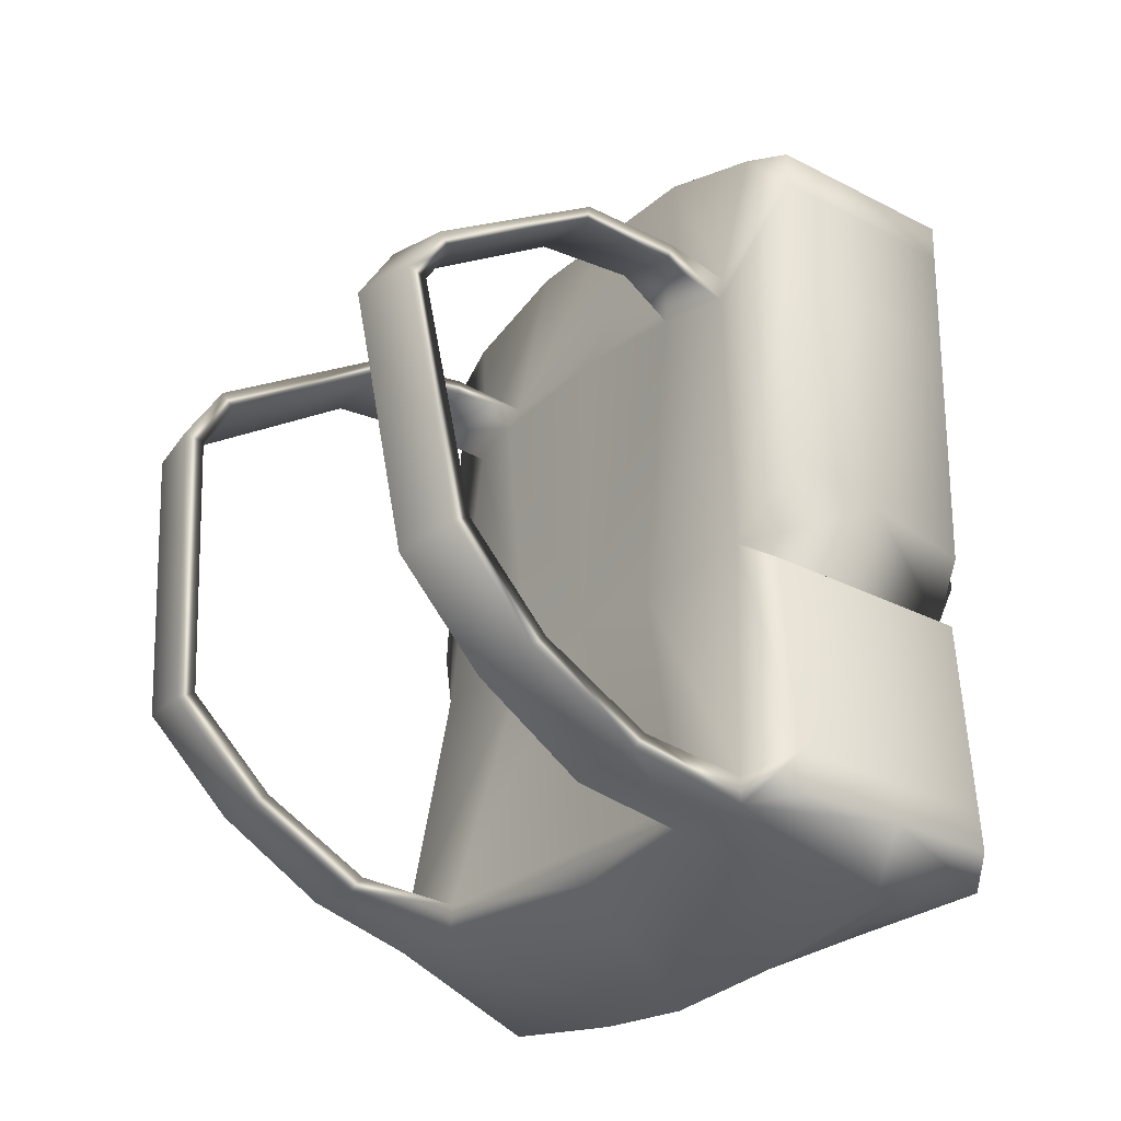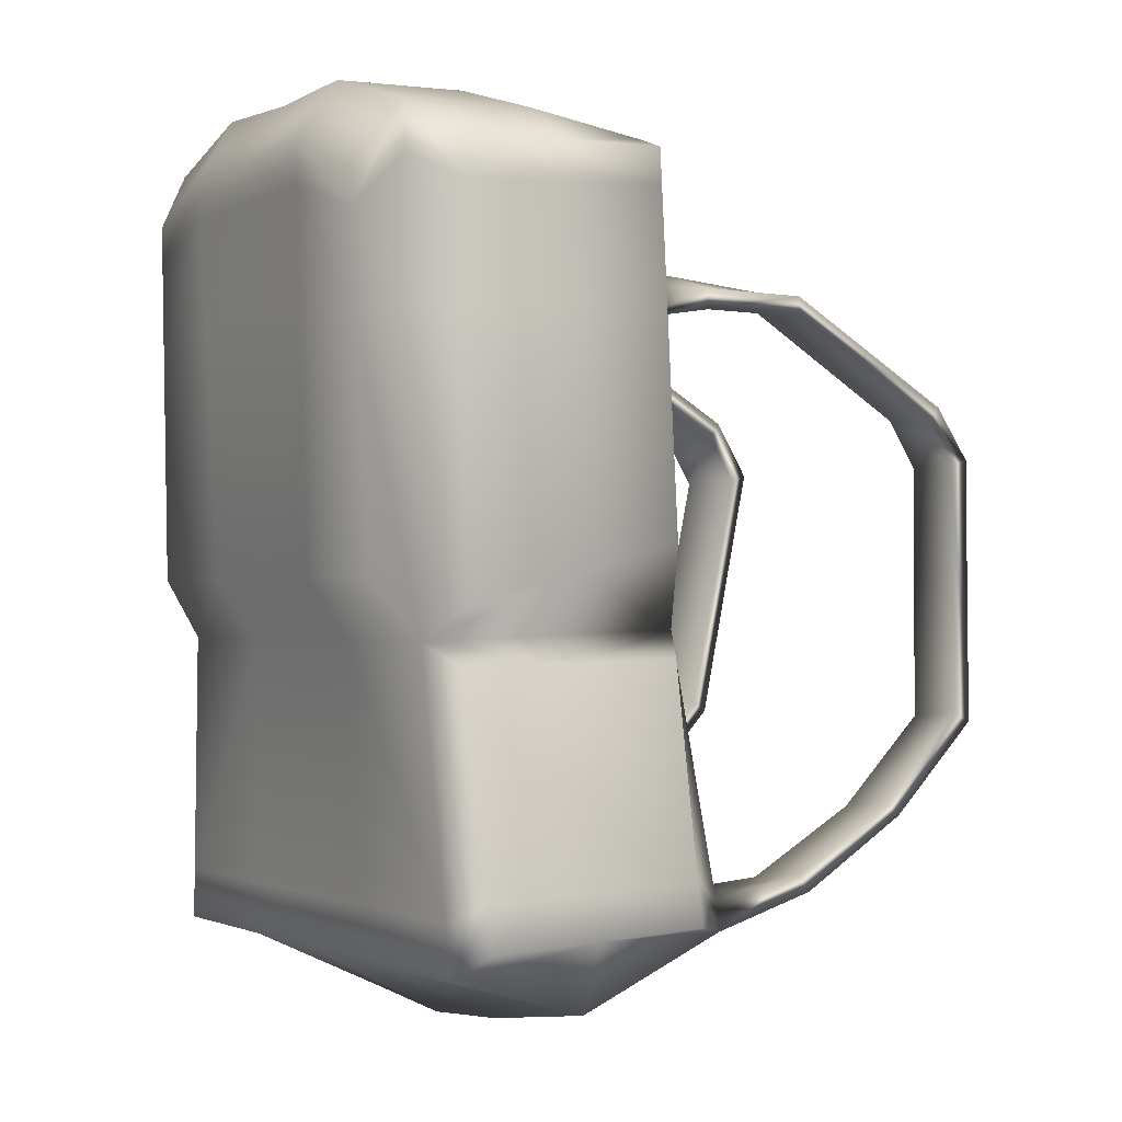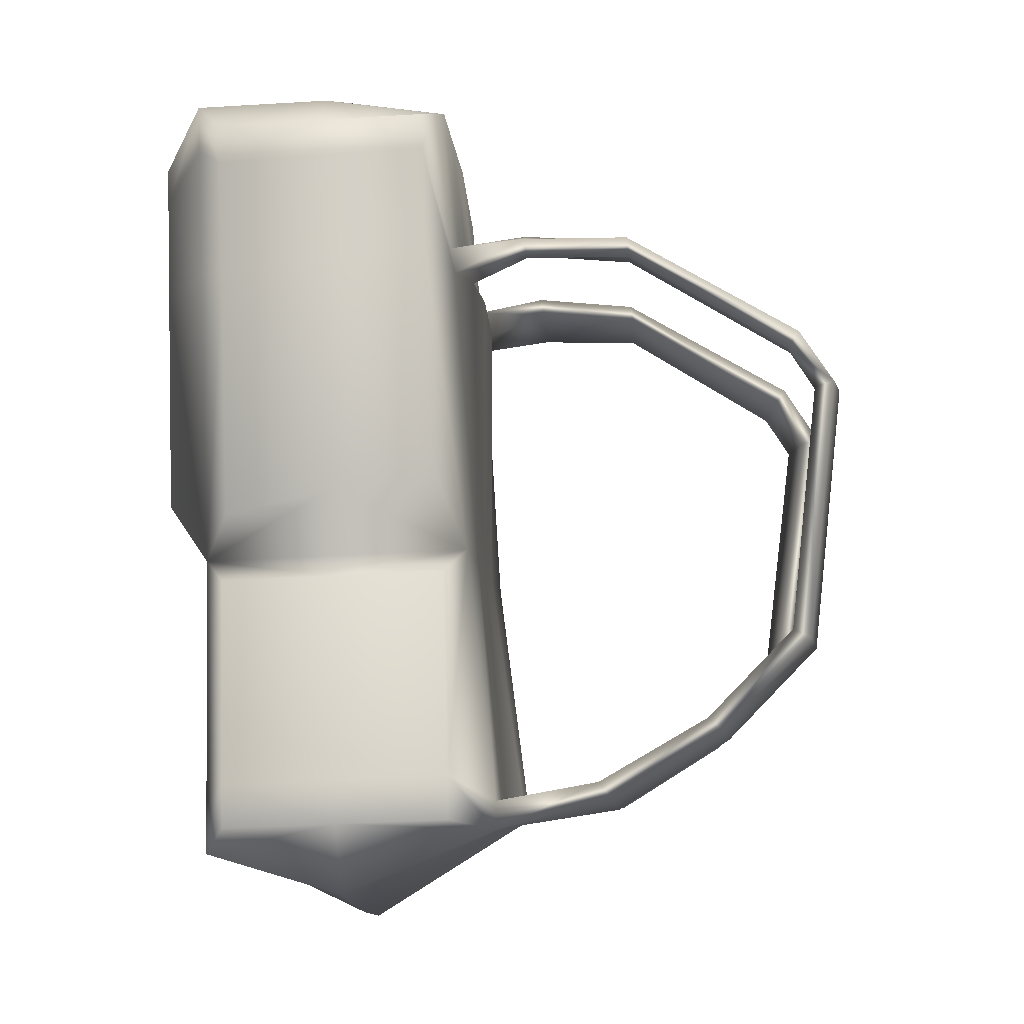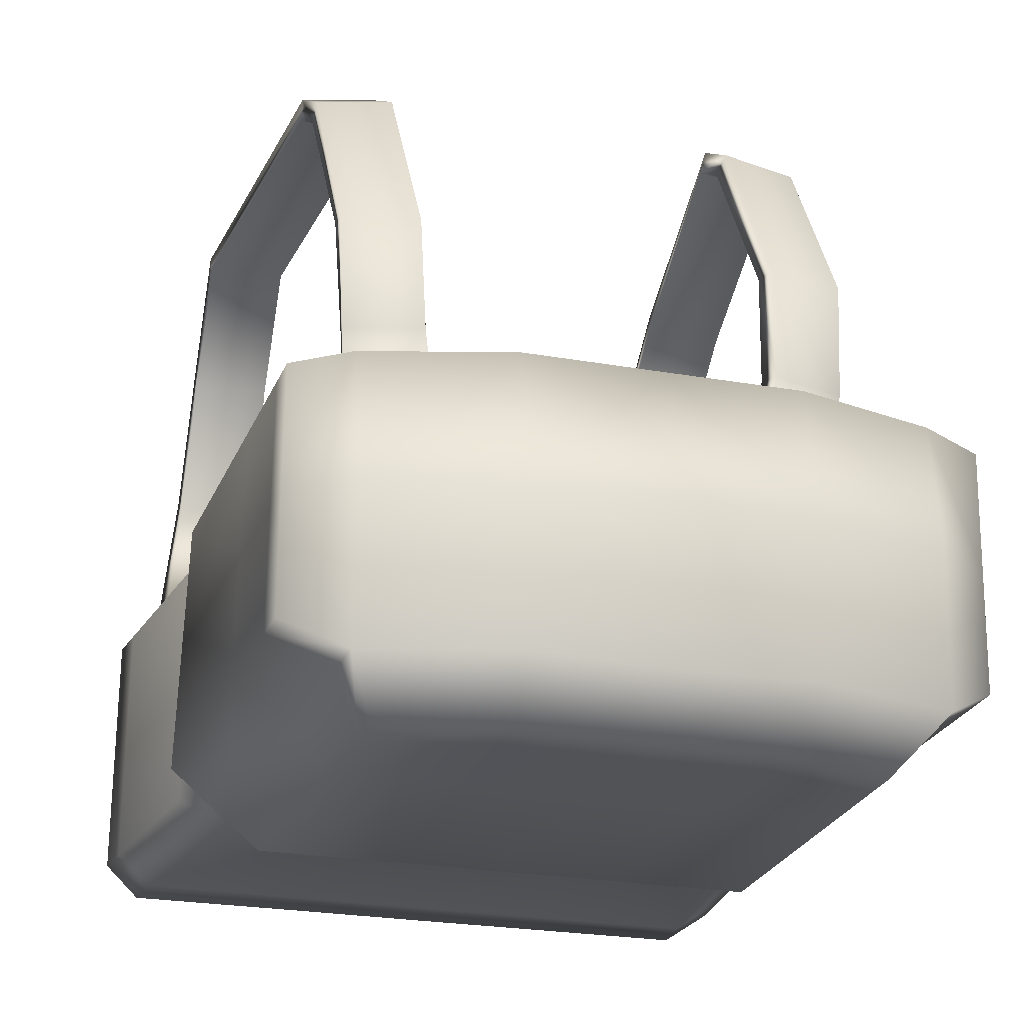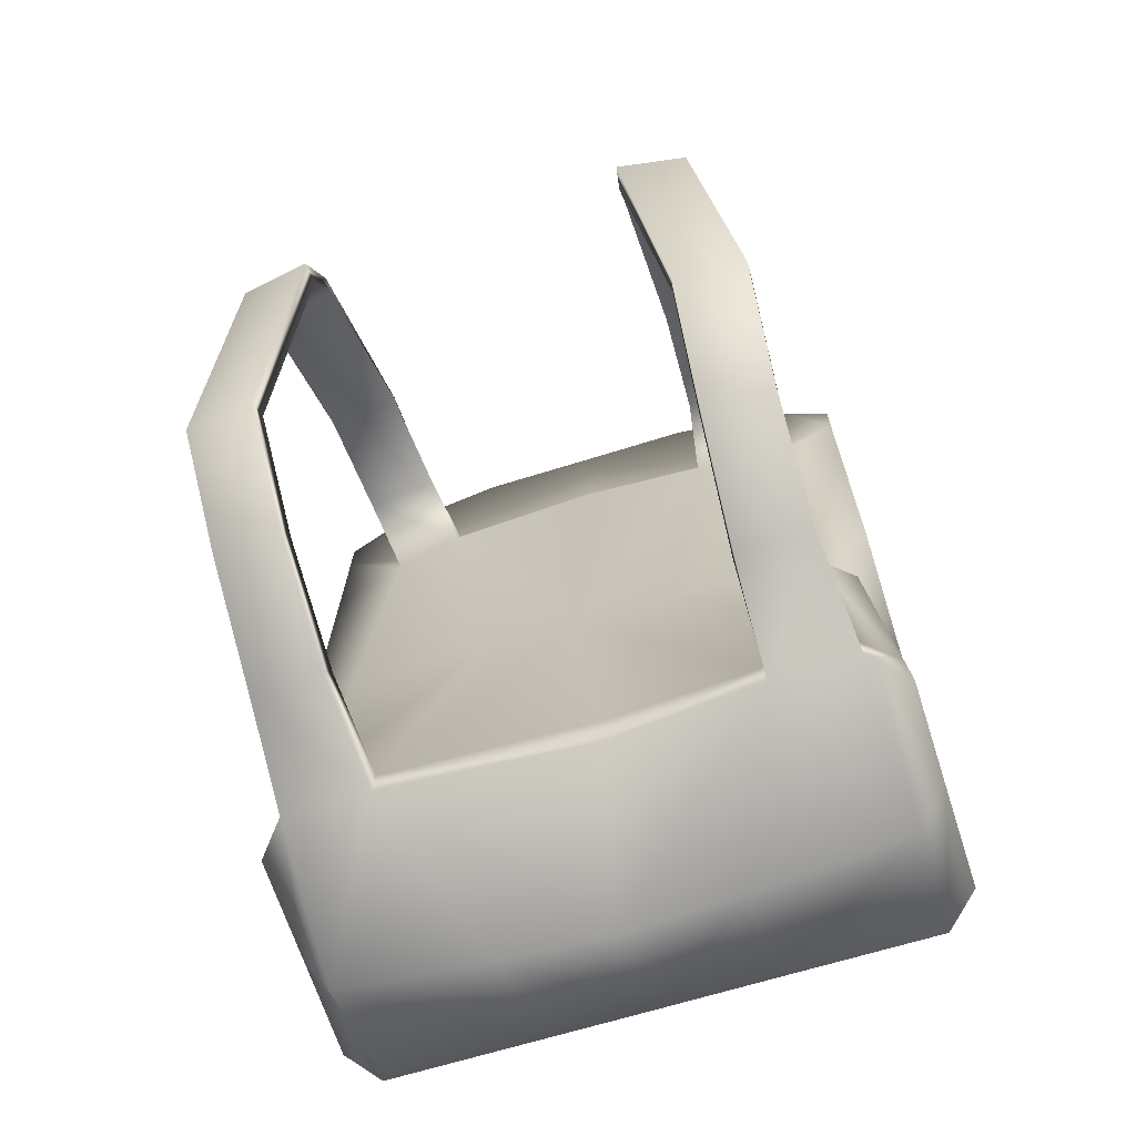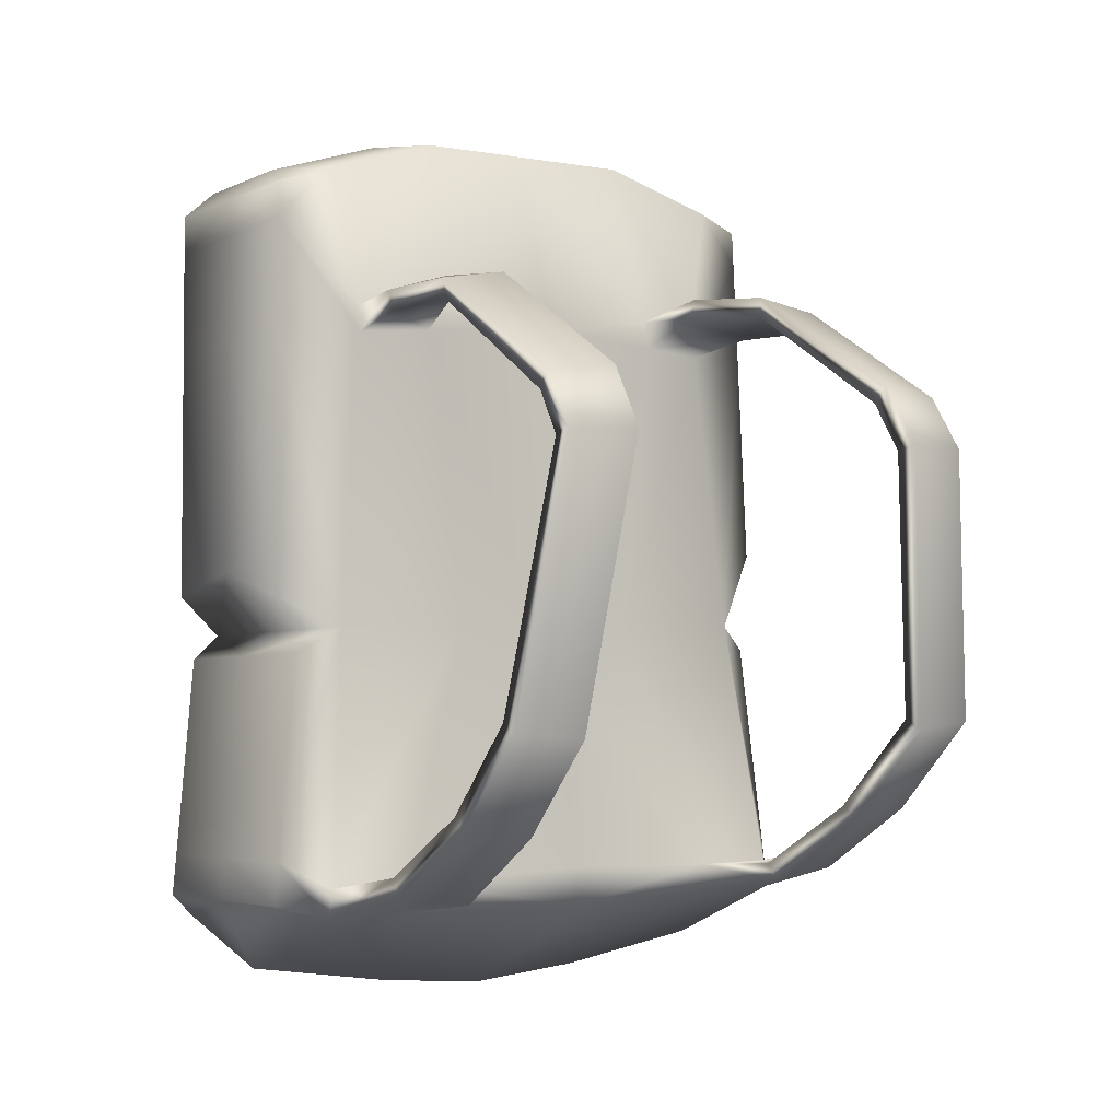
<metadata>
{"format":"obj","ext":"obj","renderer":"f3d","projection":"perspective","resolution":1024,"background":"white","views":[{"elev":-26.4,"azim":53.2,"up":"+Y"},{"elev":-1.1,"azim":-122.3,"up":"+Y"},{"elev":-7.2,"azim":-86.3,"up":"+Y"},{"elev":-24.5,"azim":163.8,"up":"+Z"},{"elev":-64.3,"azim":17.7,"up":"+Y"},{"elev":-1.7,"azim":-34.9,"up":"+Y"}]}
</metadata>
<code>
g default
v 0.9156 4.234 -0.501
v 0.8012 6.751 -0.7305
v 0.8012 6.789 -1.581
v 0.9225 4.151 -1.483
v 0.808 5.192 -0.6109
v 0.808 5.157 -1.521
v 1.005 5.458 -0.7202
v 1.005 5.297 -1.418
v 0.9721 6.669 -1.471
v 0.9721 6.696 -0.7645
v 1.038 4.24 -1.408
v 1.038 4.269 -0.6531
v 0.9432 5.074 -1.44
v 0.9432 5.103 -0.6851
v 0.6174 4.234 -0.501
v 0.3852 4.151 -1.483
v 0.3374 5.157 -1.521
v 0.3852 6.916 -1.589
v 0.3852 6.878 -0.7387
v 0.3374 5.192 -0.6109
v 0.3272 5.356 -1.666
v 0.3591 6.713 -1.718
v 0.6983 6.586 -1.71
v 0.7434 5.355 -1.666
v 0.3852 6.933 -1.134
v 0.8012 6.806 -1.125
v 0.9721 6.683 -1.118
v 1.005 5.377 -1.069
v 0.808 5.174 -1.066
v 0.9432 5.089 -1.063
v 1.038 4.255 -1.031
v 0.9225 4.016 -1.018
v 0.3852 3.932 -1.012
v 0.3471 6.203 -1.698
v 0.7153 6.123 -1.693
v 0.8037 6.175 -1.558
v 0.9843 6.153 -1.451
v 0.9843 6.192 -1.1
v 0.9843 6.23 -0.7478
v 0.7065 6.194 -0.6669
v 0.4645 6.21 -0.6212
v 0.356 6.58 -1.713
v 0.7028 6.464 -1.706
v 0.8018 6.628 -1.575
v 0.9753 6.534 -1.466
v 0.9753 6.554 -1.113
v 0.9753 6.574 -0.7601
v 0.7054 6.284 -0.6795
v 0.4718 6.309 -0.6697
v 0.6128 4.33 -0.5047
v 0.9047 4.33 -0.5047
v 1.022 4.413 -0.6586
v 1.022 4.398 -1.036
v 1.022 4.384 -1.414
v 0.9028 4.325 -1.489
v 0.3769 4.325 -1.489
v 0.7441 6.304 -0.4206
v 0.5186 6.37 -0.4231
v 0.4989 6.302 -0.411
v 0.733 6.236 -0.4093
v 0.7601 6.3 -0.05591
v 0.5282 6.338 -0.05668
v 0.517 6.268 -0.04634
v 0.7574 6.231 -0.04636
v 0.7709 5.953 0.5423
v 0.5391 5.982 0.5674
v 0.5279 5.923 0.5274
v 0.7683 5.897 0.5026
v 0.7785 5.774 0.6609
v 0.5467 5.78 0.6981
v 0.5355 5.76 0.6303
v 0.7759 5.755 0.5943
v 0.9011 4.874 0.5606
v 0.6692 4.853 0.5921
v 0.658 4.884 0.5286
v 0.8984 4.905 0.4986
v 0.8834 4.334 -0.1152
v 0.6348 4.299 -0.09516
v 0.6228 4.359 -0.1408
v 0.8806 4.393 -0.1595
v 0.886 4.565 0.2621
v 0.6541 4.539 0.2873
v 0.643 4.582 0.2341
v 0.8833 4.608 0.2103
v 0.0981 4.21 -0.5376
v -0.018 3.9 -1.011
v -0.018 4.151 -1.483
v -0.018 4.325 -1.49
v -0.018 5.157 -1.522
v -0.018 5.356 -1.667
v -0.02148 6.196 -1.699
v -0.02303 6.57 -1.713
v -0.02358 6.703 -1.718
v -0.018 6.9 -1.589
v -0.018 6.949 -1.135
v -0.018 6.878 -0.7396
v 0.02768 6.379 -0.6824
v 0.03064 6.249 -0.6177
v -0.018 5.192 -0.6118
v 0.09994 4.345 -0.5428
v -0.9336 4.234 -0.502
v -0.8192 6.751 -0.7315
v -0.8192 6.789 -1.581
v -0.9405 4.151 -1.483
v -0.826 5.192 -0.6118
v -0.826 5.157 -1.522
v -1.023 5.458 -0.7211
v -1.023 5.297 -1.419
v -0.9901 6.669 -1.472
v -0.9901 6.696 -0.7654
v -1.056 4.24 -1.409
v -1.056 4.269 -0.654
v -0.9612 5.074 -1.441
v -0.9612 5.103 -0.686
v -0.6354 4.234 -0.502
v -0.4032 4.151 -1.483
v -0.3554 5.157 -1.522
v -0.4032 6.916 -1.59
v -0.4032 6.878 -0.7396
v -0.3554 5.192 -0.6118
v -0.3452 5.356 -1.667
v -0.3771 6.713 -1.719
v -0.7163 6.586 -1.711
v -0.7614 5.355 -1.667
v -0.4032 6.933 -1.134
v -0.8192 6.806 -1.126
v -0.9901 6.683 -1.119
v -1.023 5.377 -1.07
v -0.826 5.174 -1.067
v -0.9612 5.089 -1.064
v -1.056 4.255 -1.032
v -0.9405 4.016 -1.019
v -0.4032 3.932 -1.013
v -0.3651 6.203 -1.699
v -0.7333 6.123 -1.694
v -0.8217 6.175 -1.559
v -1.002 6.153 -1.452
v -1.002 6.192 -1.101
v -1.002 6.23 -0.7487
v -0.7245 6.194 -0.6678
v -0.4825 6.21 -0.6222
v -0.374 6.58 -1.714
v -0.7208 6.464 -1.706
v -0.8198 6.628 -1.576
v -0.9933 6.534 -1.467
v -0.9933 6.554 -1.114
v -0.9933 6.574 -0.761
v -0.7234 6.284 -0.6805
v -0.4898 6.309 -0.6707
v -0.6308 4.33 -0.5057
v -0.9227 4.33 -0.5057
v -1.04 4.413 -0.6595
v -1.04 4.398 -1.037
v -1.04 4.384 -1.415
v -0.9208 4.325 -1.49
v -0.3949 4.325 -1.49
v -0.7621 6.304 -0.4215
v -0.5366 6.37 -0.424
v -0.5169 6.302 -0.4119
v -0.751 6.236 -0.4103
v -0.7781 6.3 -0.05686
v -0.5462 6.338 -0.05763
v -0.535 6.268 -0.04728
v -0.7754 6.231 -0.04731
v -0.7889 5.953 0.5413
v -0.5571 5.982 0.5664
v -0.5459 5.923 0.5264
v -0.7863 5.897 0.5017
v -0.7965 5.774 0.6599
v -0.5647 5.78 0.6972
v -0.5535 5.76 0.6293
v -0.7939 5.755 0.5933
v -0.9191 4.874 0.5596
v -0.6872 4.853 0.5912
v -0.676 4.884 0.5276
v -0.9164 4.905 0.4977
v -0.9014 4.334 -0.1162
v -0.6528 4.299 -0.09611
v -0.6408 4.359 -0.1418
v -0.8986 4.393 -0.1604
v -0.904 4.565 0.2611
v -0.6721 4.539 0.2863
v -0.661 4.582 0.2331
v -0.9013 4.608 0.2094
g Bag
f 40 41 20 5
f 18 25 26 3
f 21 34 35 24
f 32 33 16 4
f 37 38 28 8
f 30 53 54 13
f 55 56 17 6
f 28 29 6 8
f 6 36 37 8
f 3 26 27 9
f 39 40 5 7
f 31 32 4 11
f 54 55 6 13
f 6 29 30 13
f 5 51 52 14
f 41 98 99 20
f 94 95 25 18
f 90 91 34 21
f 56 88 89 17
f 33 86 87 16
f 20 50 51 5
f 99 100 50 20
f 18 3 23 22
f 35 36 6 24
f 6 17 21 24
f 93 94 18 22
f 17 89 90 21
f 25 95 96 19
f 26 25 19 2
f 27 26 2 10
f 7 28 38 39
f 5 29 28 7
f 30 29 5 14
f 52 53 30 14
f 1 32 31 12
f 15 33 32 1
f 15 85 86 33
f 34 91 92 42
f 35 34 42 43
f 43 44 36 35
f 37 36 44 45
f 45 46 38 37
f 39 38 46 47
f 47 48 40 39
f 49 97 98 41
f 42 92 93 22
f 43 42 22 23
f 3 44 43 23
f 45 44 3 9
f 27 46 45 9
f 47 46 27 10
f 2 48 47 10
f 19 49 48 2
f 96 97 49 19
f 50 100 85 15
f 52 51 1 12
f 12 31 53 52
f 54 53 31 11
f 4 55 54 11
f 16 56 55 4
f 87 88 56 16
f 48 49 58 57
f 49 41 59 58
f 41 40 60 59
f 40 48 57 60
f 57 58 62 61
f 58 59 63 62
f 59 60 64 63
f 60 57 61 64
f 61 62 66 65
f 62 63 67 66
f 63 64 68 67
f 64 61 65 68
f 65 66 70 69
f 66 67 71 70
f 67 68 72 71
f 68 65 69 72
f 69 70 74 73
f 70 71 75 74
f 71 72 76 75
f 72 69 73 76
f 81 82 78 77
f 82 83 79 78
f 83 84 80 79
f 84 81 77 80
f 77 78 15 1
f 78 79 50 15
f 79 80 51 50
f 80 77 1 51
f 73 74 82 81
f 74 75 83 82
f 75 76 84 83
f 76 73 81 84
f 140 105 120 141
f 118 103 126 125
f 121 124 135 134
f 132 104 116 133
f 137 108 128 138
f 130 113 154 153
f 155 106 117 156
f 128 108 106 129
f 106 108 137 136
f 103 109 127 126
f 139 107 105 140
f 131 111 104 132
f 154 113 106 155
f 106 113 130 129
f 105 114 152 151
f 141 120 99 98
f 94 118 125 95
f 90 121 134 91
f 156 117 89 88
f 133 116 87 86
f 120 105 151 150
f 99 120 150 100
f 118 122 123 103
f 135 124 106 136
f 106 124 121 117
f 93 122 118 94
f 117 121 90 89
f 125 119 96 95
f 126 102 119 125
f 127 110 102 126
f 107 139 138 128
f 105 107 128 129
f 130 114 105 129
f 152 114 130 153
f 101 112 131 132
f 115 101 132 133
f 115 133 86 85
f 134 142 92 91
f 135 143 142 134
f 143 135 136 144
f 137 145 144 136
f 145 137 138 146
f 139 147 146 138
f 147 139 140 148
f 149 141 98 97
f 142 122 93 92
f 143 123 122 142
f 103 123 143 144
f 145 109 103 144
f 127 109 145 146
f 147 110 127 146
f 102 110 147 148
f 119 102 148 149
f 96 119 149 97
f 150 115 85 100
f 152 112 101 151
f 112 152 153 131
f 154 111 131 153
f 104 111 154 155
f 116 104 155 156
f 87 116 156 88
f 148 157 158 149
f 149 158 159 141
f 141 159 160 140
f 140 160 157 148
f 157 161 162 158
f 158 162 163 159
f 159 163 164 160
f 160 164 161 157
f 161 165 166 162
f 162 166 167 163
f 163 167 168 164
f 164 168 165 161
f 165 169 170 166
f 166 170 171 167
f 167 171 172 168
f 168 172 169 165
f 169 173 174 170
f 170 174 175 171
f 171 175 176 172
f 172 176 173 169
f 181 177 178 182
f 182 178 179 183
f 183 179 180 184
f 184 180 177 181
f 177 101 115 178
f 178 115 150 179
f 179 150 151 180
f 180 151 101 177
f 173 181 182 174
f 174 182 183 175
f 175 183 184 176
f 176 184 181 173

</code>
